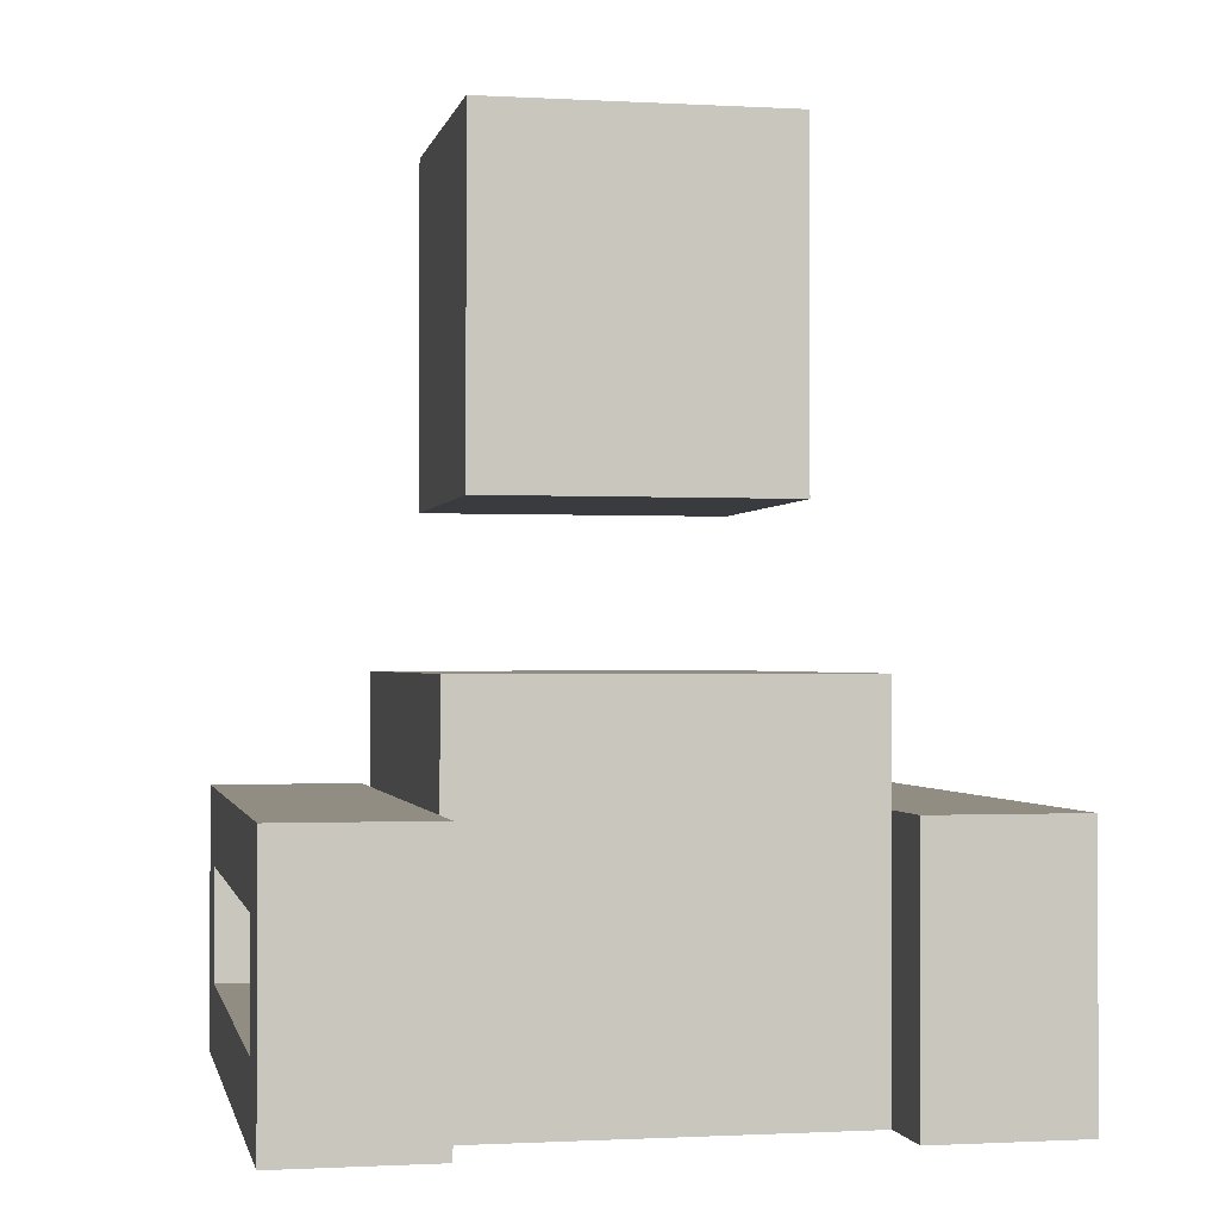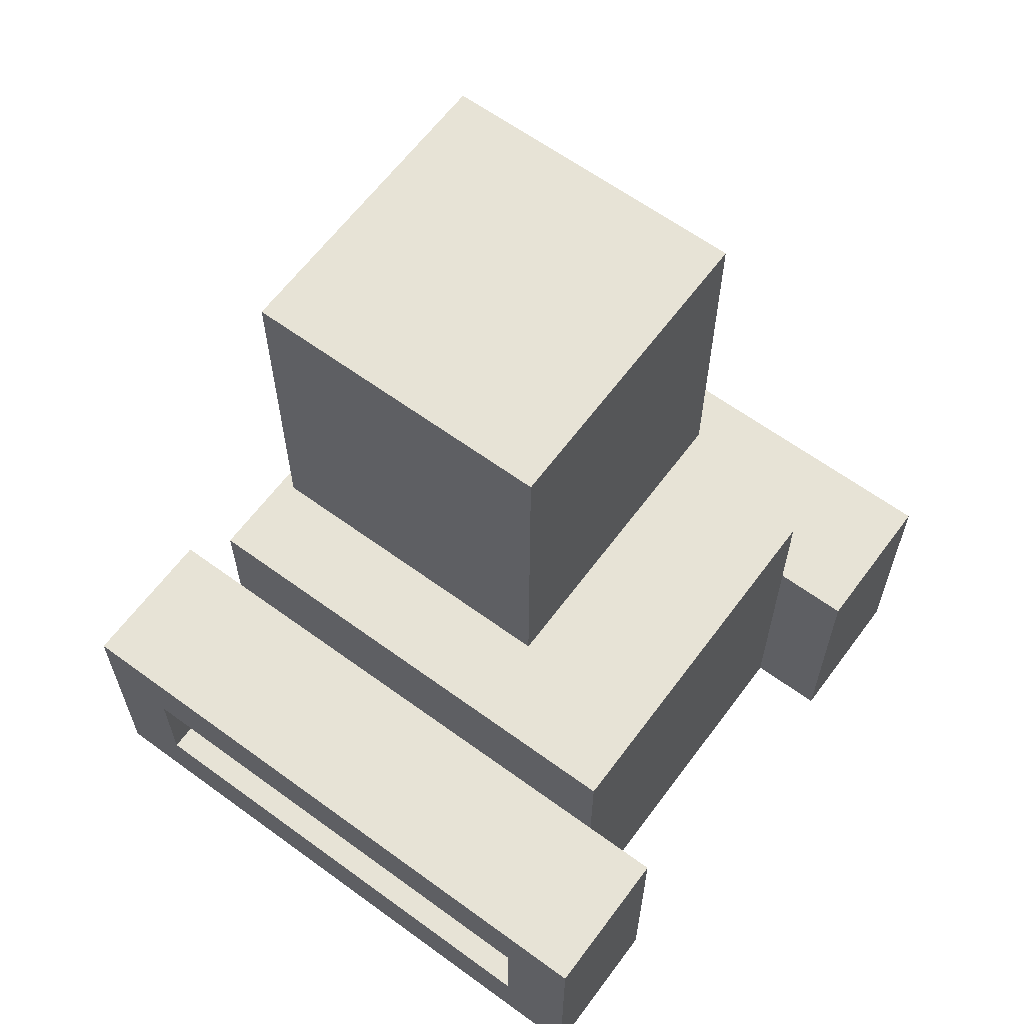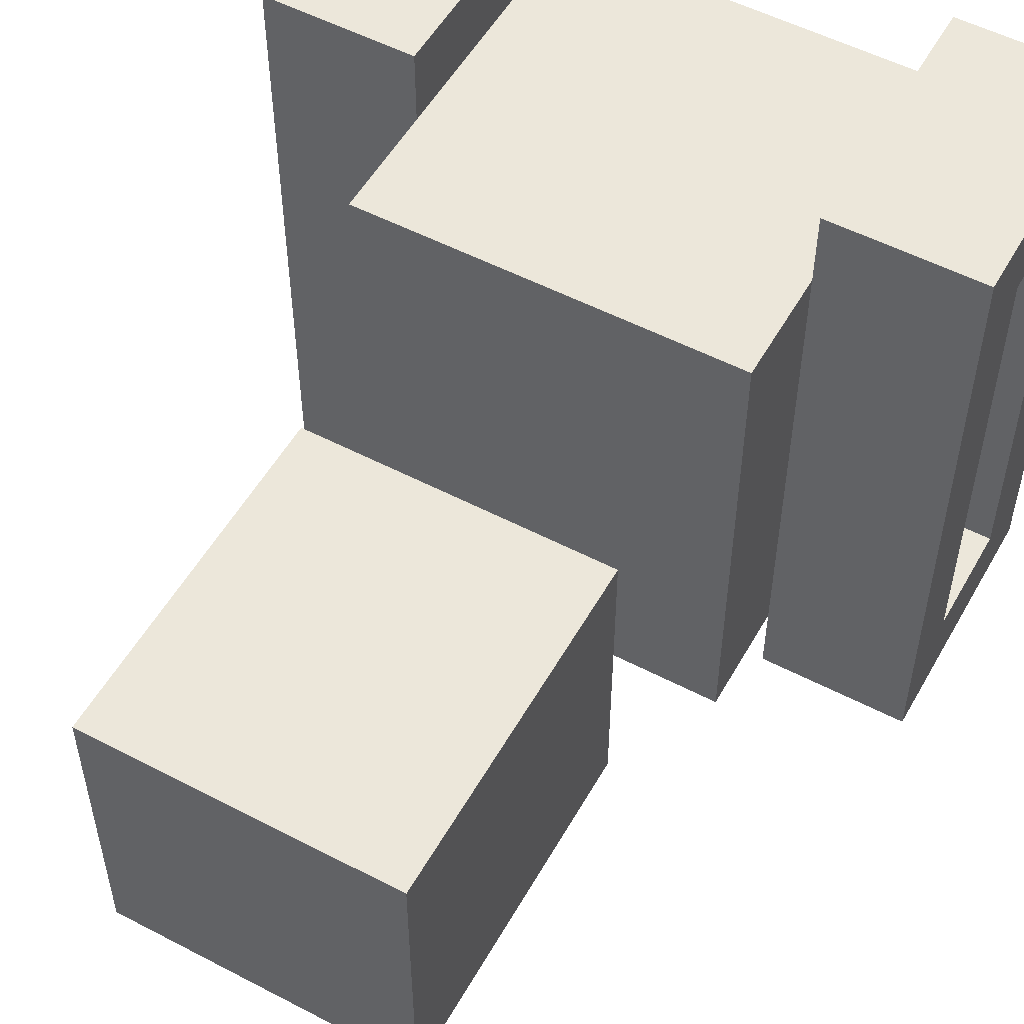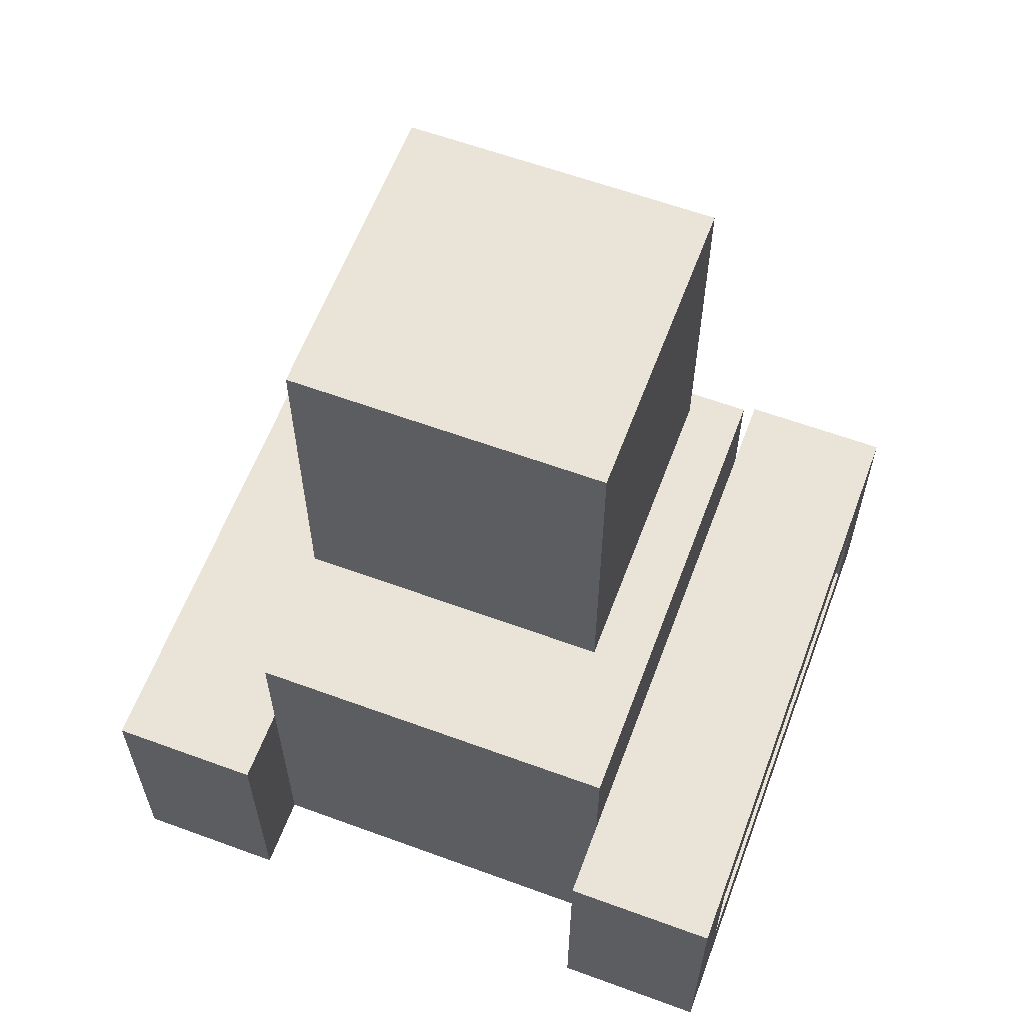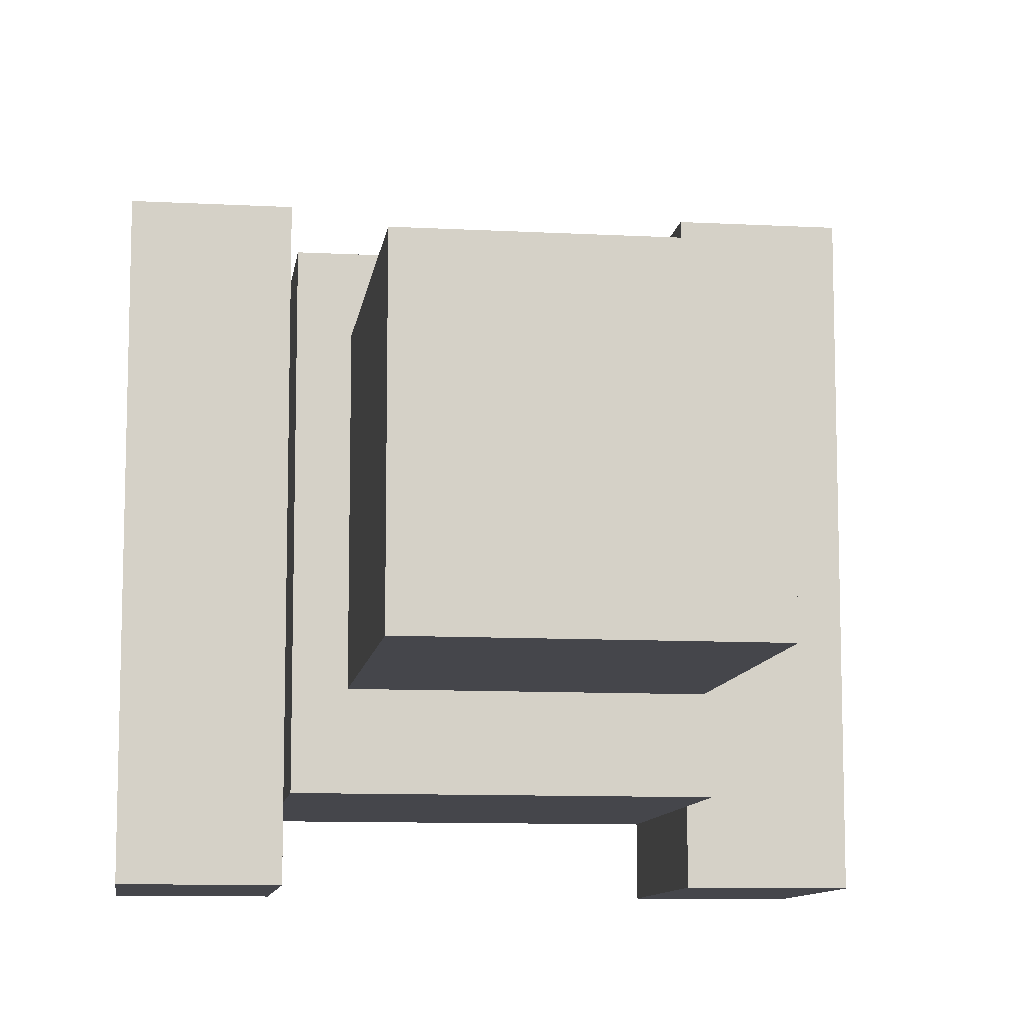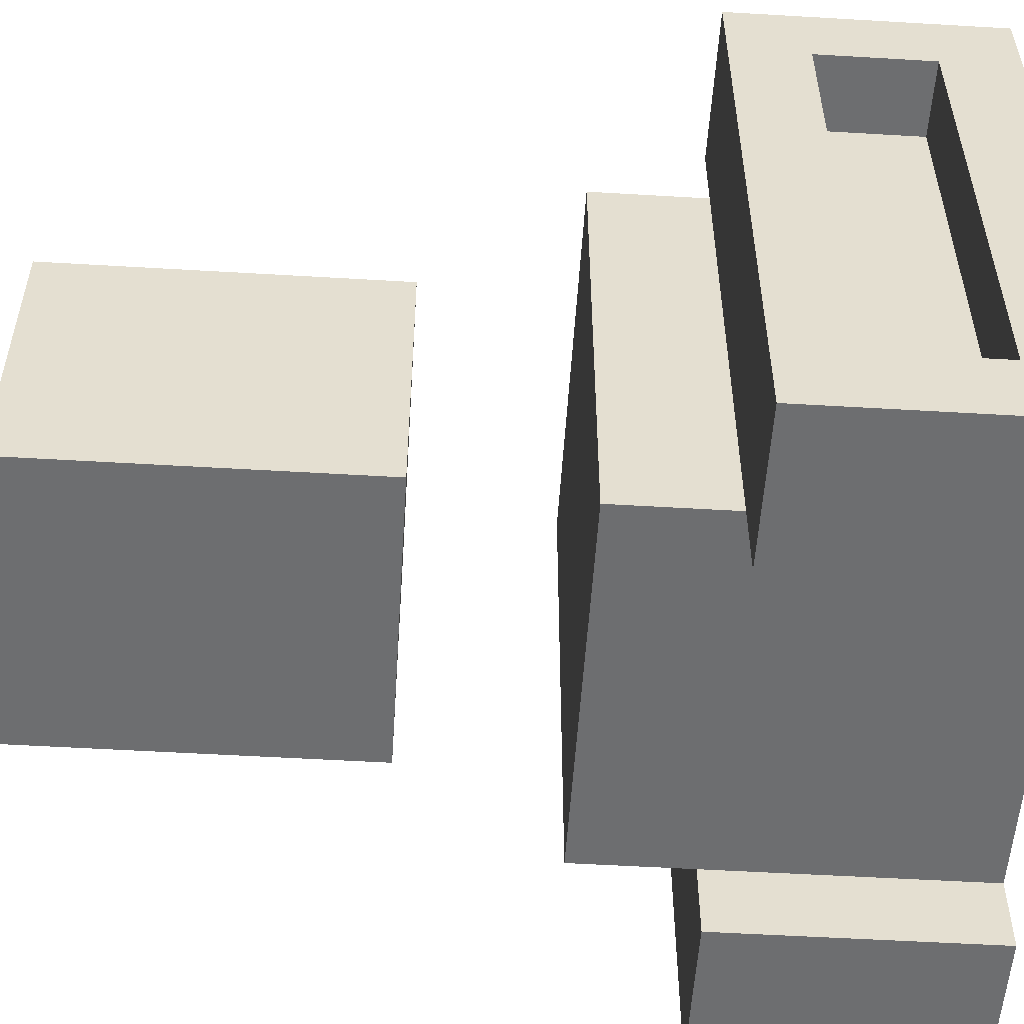
<metadata>
{"format":"obj","ext":"obj","renderer":"f3d","projection":"perspective","resolution":1024,"background":"white","views":[{"elev":-1.0,"azim":168.5,"up":"+Z"},{"elev":62.7,"azim":126.5,"up":"+Z"},{"elev":53.6,"azim":29.1,"up":"+Y"},{"elev":61.0,"azim":20.5,"up":"+Z"},{"elev":-10.1,"azim":-7.8,"up":"+Y"},{"elev":-54.2,"azim":86.4,"up":"+Y"}]}
</metadata>
<code>
v 5 6 24
v 5 23 24
v 5 8 26
v 5 21 26
v 5 8 29
v 5 21 29
v 5 6 31
v 5 23 31
v 7 8 26
v 7 21 26
v 7 8 29
v 7 21 29
v 9 8 31
v 9 21 31
v 9 8 34
v 9 21 34
v 10 10 38
v 10 18 38
v 10 10 47
v 10 18 47
v 19 6 24
v 19 8 24
v 19 21 24
v 19 23 24
v 19 6 31
v 19 8 31
v 19 21 31
v 19 23 31
v 9 6 24
v 9 8 24
v 9 21 24
v 9 23 24
v 9 6 31
v 9 8 31
v 9 21 31
v 9 23 31
v 18 10 38
v 18 18 38
v 18 10 47
v 18 18 47
v 19 8 31
v 19 21 31
v 19 8 34
v 19 21 34
v 21 8 26
v 21 21 26
v 21 8 29
v 21 21 29
v 23 6 24
v 23 23 24
v 23 8 26
v 23 21 26
v 23 8 29
v 23 21 29
v 23 6 31
v 23 23 31
v 5 6 24
v 5 6 31
v 9 6 24
v 9 6 31
v 19 6 24
v 19 6 31
v 23 6 24
v 23 6 31
v 9 8 24
v 9 8 31
v 9 8 34
v 19 8 24
v 19 8 31
v 19 8 34
v 10 10 38
v 10 10 47
v 11 10 40
v 11 10 41
v 11 10 42
v 11 10 46
v 12 10 40
v 12 10 41
v 13 10 40
v 13 10 41
v 13 10 42
v 13 10 43
v 14 10 40
v 14 10 41
v 15 10 40
v 15 10 41
v 15 10 42
v 15 10 43
v 16 10 40
v 16 10 41
v 17 10 40
v 17 10 41
v 17 10 42
v 17 10 46
v 18 10 38
v 18 10 47
v 5 21 26
v 5 21 29
v 7 21 26
v 7 21 29
v 21 21 26
v 21 21 29
v 23 21 26
v 23 21 29
v 5 8 26
v 5 8 29
v 7 8 26
v 7 8 29
v 21 8 26
v 21 8 29
v 23 8 26
v 23 8 29
v 10 18 38
v 10 18 47
v 18 18 38
v 18 18 47
v 9 21 24
v 9 21 31
v 9 21 34
v 19 21 24
v 19 21 31
v 19 21 34
v 5 23 24
v 5 23 31
v 9 23 24
v 9 23 31
v 19 23 24
v 19 23 31
v 23 23 24
v 23 23 31
v 5 6 24
v 9 6 24
v 19 6 24
v 23 6 24
v 9 8 24
v 19 8 24
v 9 21 24
v 19 21 24
v 5 23 24
v 9 23 24
v 19 23 24
v 23 23 24
v 5 8 29
v 7 8 29
v 21 8 29
v 23 8 29
v 5 21 29
v 7 21 29
v 21 21 29
v 23 21 29
v 10 10 38
v 18 10 38
v 10 18 38
v 18 18 38
v 5 8 26
v 7 8 26
v 21 8 26
v 23 8 26
v 5 21 26
v 7 21 26
v 21 21 26
v 23 21 26
v 5 6 31
v 9 6 31
v 19 6 31
v 23 6 31
v 9 8 31
v 19 8 31
v 9 21 31
v 19 21 31
v 5 23 31
v 9 23 31
v 19 23 31
v 23 23 31
v 9 8 34
v 19 8 34
v 9 21 34
v 19 21 34
v 10 10 47
v 18 10 47
v 10 18 47
v 18 18 47
f 3 2 1
f 4 2 3
f 5 3 1
f 6 2 4
f 7 5 1
f 7 6 5
f 8 2 6
f 8 6 7
f 11 10 9
f 12 10 11
f 15 14 13
f 16 14 15
f 19 18 17
f 20 18 19
f 25 22 21
f 26 22 25
f 27 24 23
f 28 24 27
f 29 30 33
f 33 30 34
f 31 32 35
f 35 32 36
f 37 38 39
f 39 38 40
f 41 42 43
f 43 42 44
f 45 46 47
f 47 46 48
f 49 50 51
f 51 50 52
f 49 51 53
f 52 50 54
f 49 53 55
f 53 54 55
f 54 50 56
f 55 54 56
f 59 58 57
f 60 58 59
f 63 62 61
f 64 62 63
f 68 66 65
f 68 67 66
f 69 67 68
f 70 67 69
f 73 72 71
f 74 72 73
f 75 72 74
f 76 72 75
f 77 73 71
f 77 74 73
f 78 75 74
f 78 74 77
f 79 77 71
f 79 78 77
f 80 75 78
f 80 78 79
f 81 76 75
f 81 75 80
f 82 76 81
f 83 80 79
f 83 79 71
f 84 82 81
f 84 80 83
f 84 81 80
f 85 83 71
f 85 84 83
f 86 82 84
f 86 84 85
f 87 82 86
f 88 76 82
f 88 82 87
f 89 85 71
f 89 86 85
f 90 87 86
f 90 86 89
f 91 89 71
f 91 90 89
f 92 87 90
f 92 90 91
f 93 88 87
f 93 87 92
f 94 72 76
f 94 88 93
f 94 76 88
f 95 93 92
f 95 91 71
f 95 94 93
f 95 92 91
f 96 72 94
f 96 94 95
f 99 98 97
f 100 98 99
f 103 102 101
f 104 102 103
f 105 106 107
f 107 106 108
f 109 110 111
f 111 110 112
f 113 114 115
f 115 114 116
f 117 118 120
f 118 119 120
f 120 119 121
f 121 119 122
f 123 124 125
f 125 124 126
f 127 128 129
f 129 128 130
f 135 132 131
f 136 134 133
f 137 135 131
f 137 136 135
f 138 134 136
f 138 136 137
f 139 137 131
f 140 137 139
f 141 134 138
f 142 134 141
f 147 144 143
f 148 144 147
f 149 146 145
f 150 146 149
f 153 152 151
f 154 152 153
f 155 156 159
f 159 156 160
f 157 158 161
f 161 158 162
f 163 164 167
f 165 166 168
f 163 167 169
f 168 166 170
f 163 169 171
f 171 169 172
f 170 166 173
f 173 166 174
f 175 176 177
f 177 176 178
f 179 180 181
f 181 180 182

</code>
